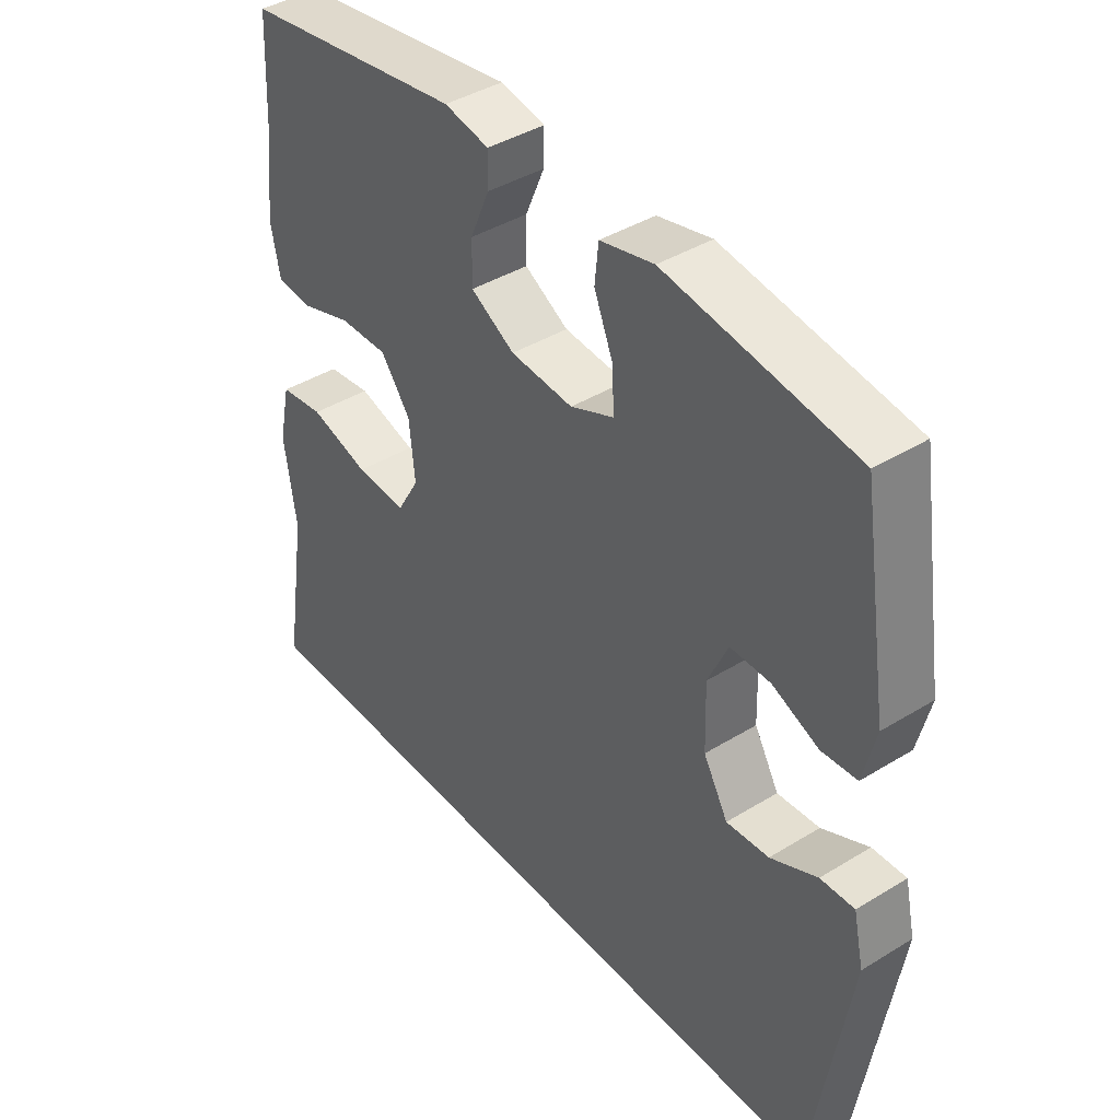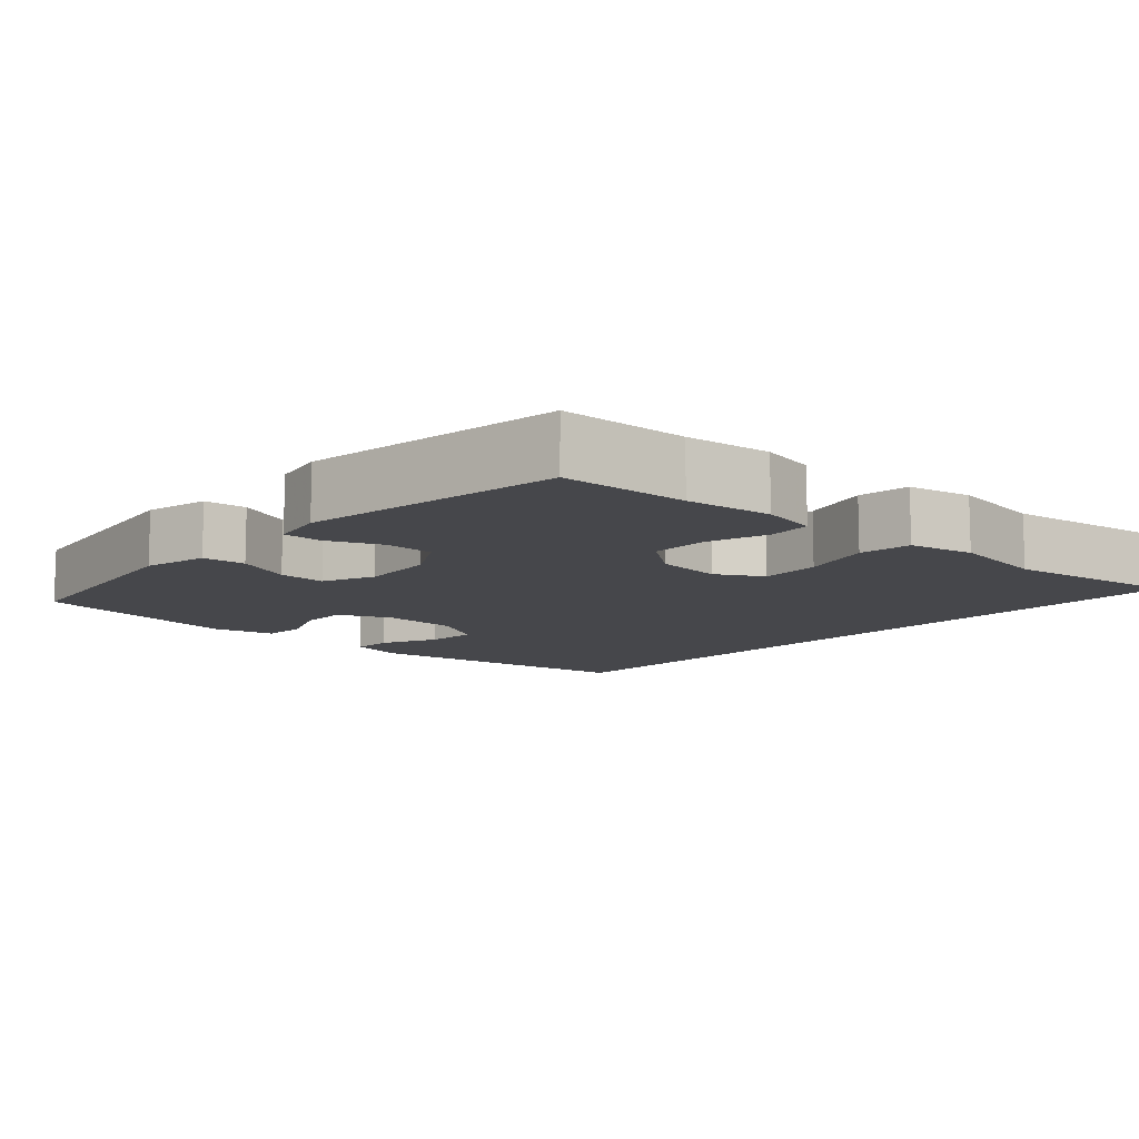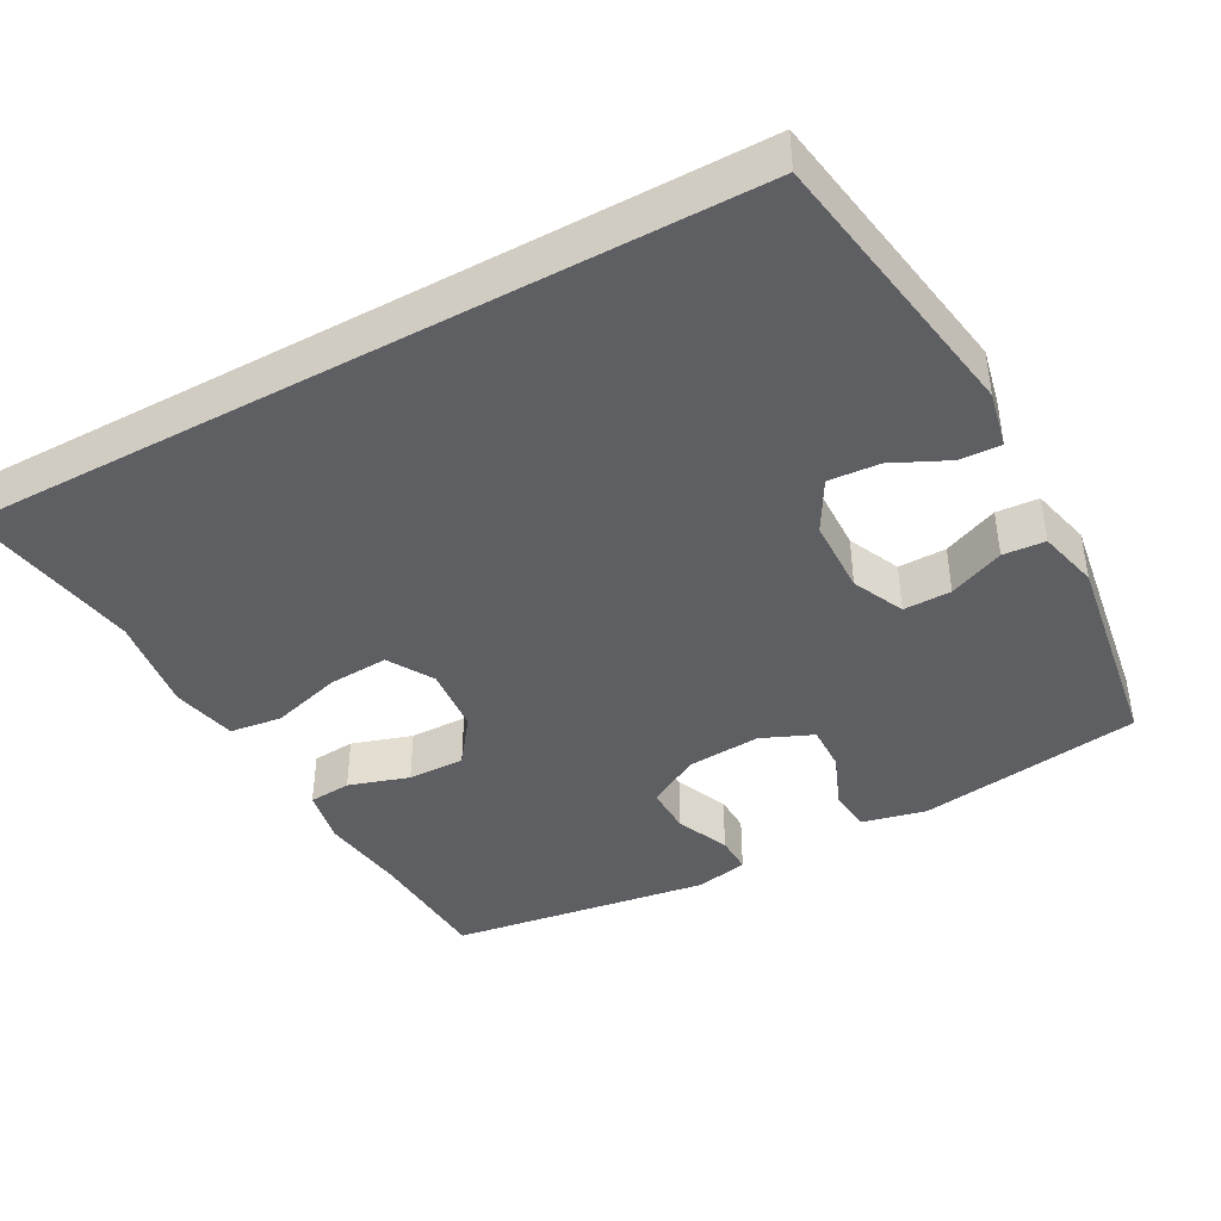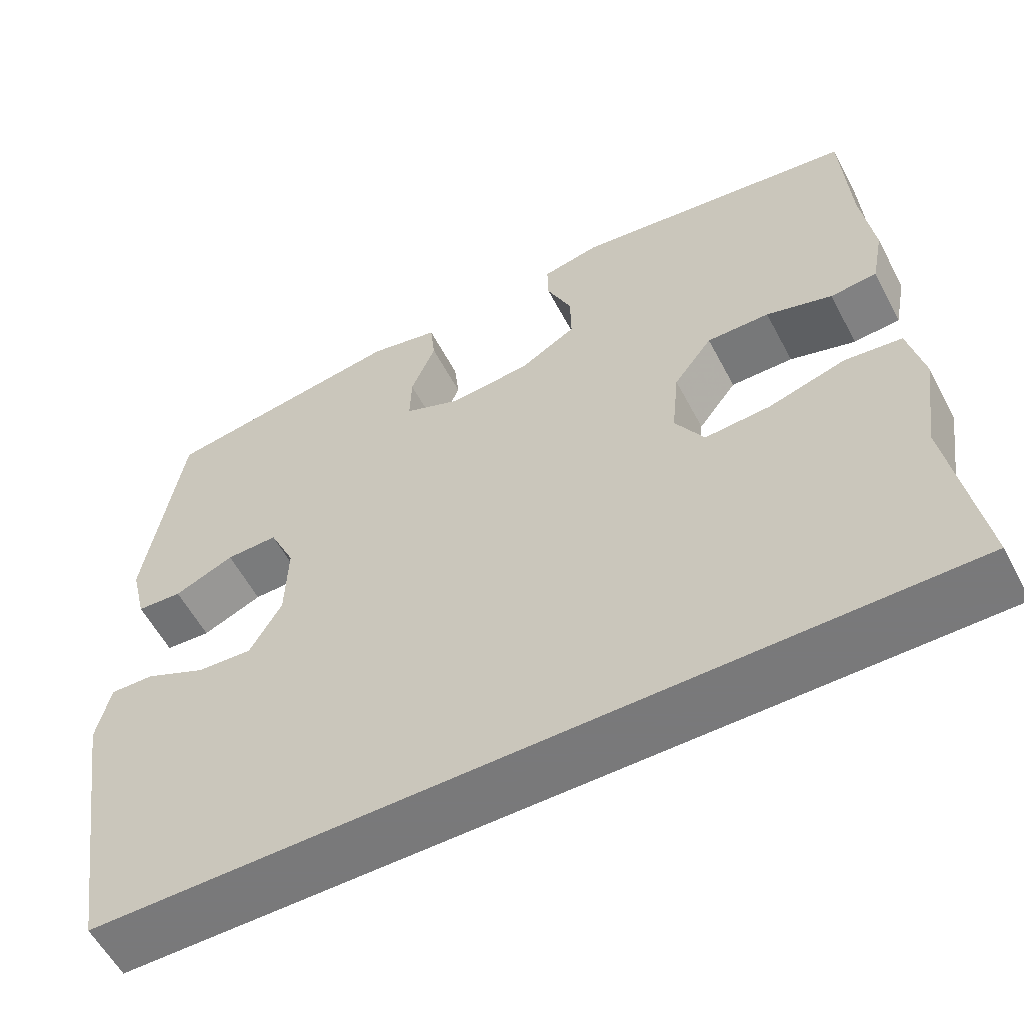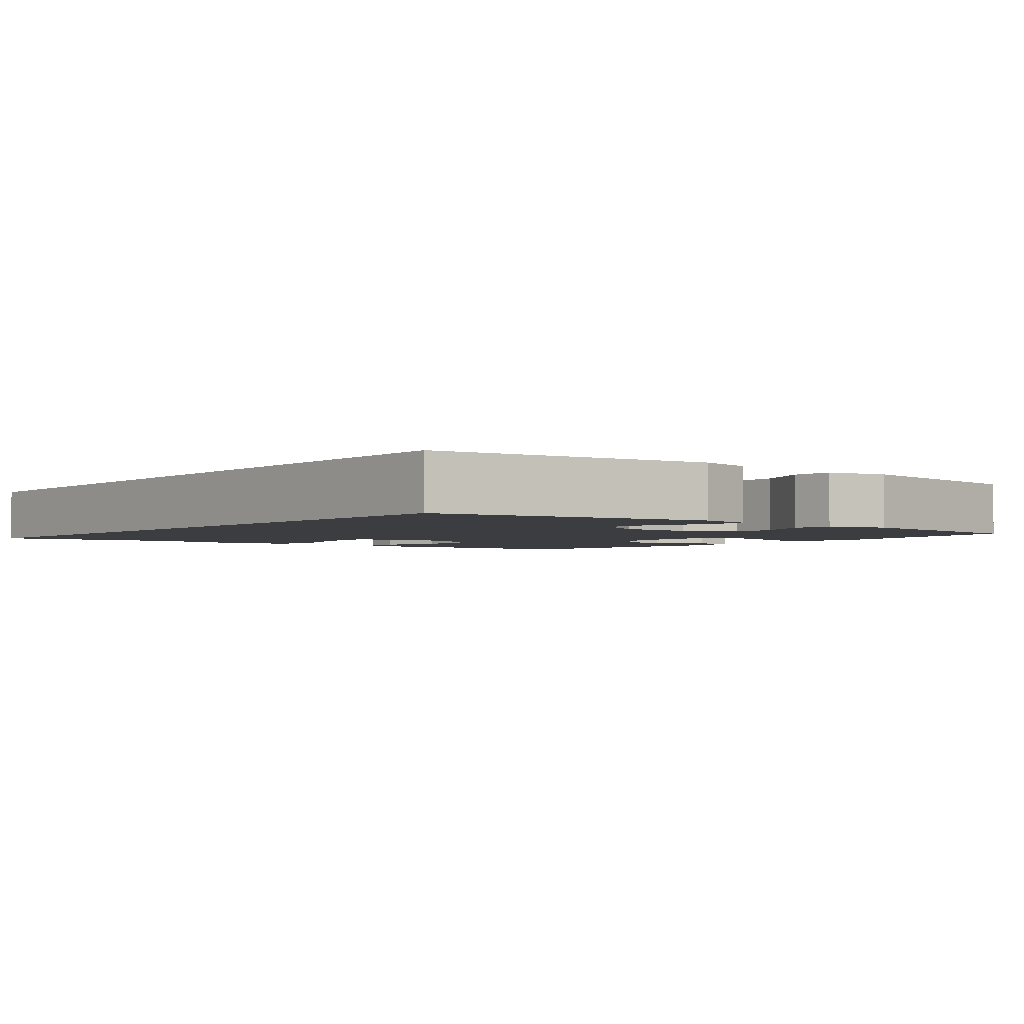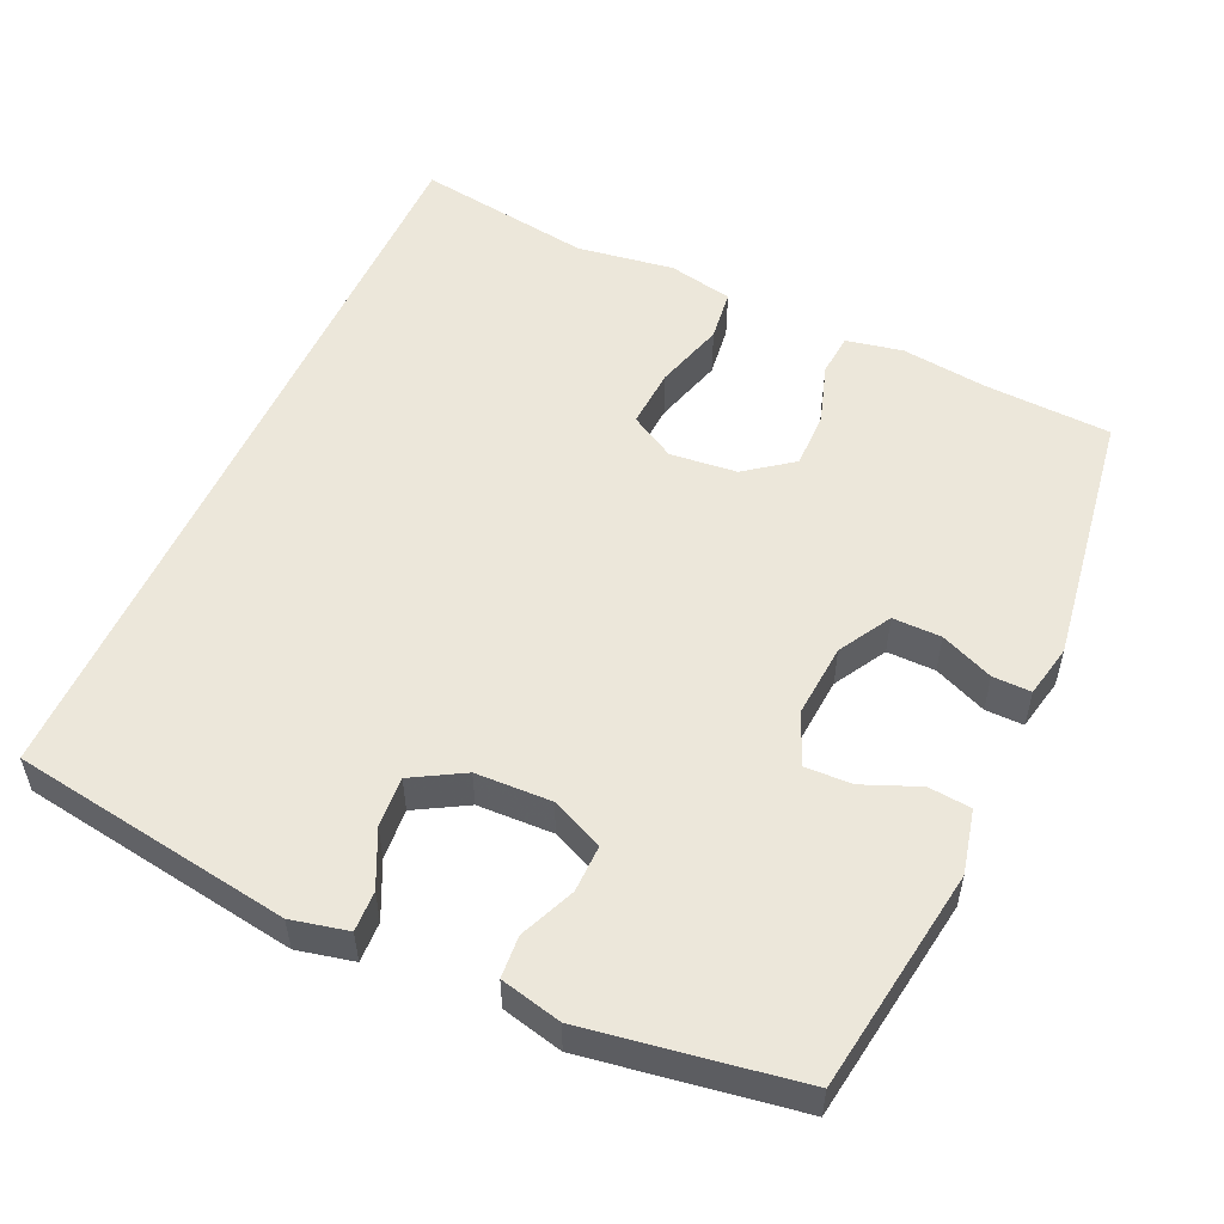
<metadata>
{"format":"obj","ext":"obj","renderer":"f3d","projection":"perspective","resolution":1024,"background":"white","views":[{"elev":41.1,"azim":-126.8,"up":"+Z"},{"elev":-10.7,"azim":47.3,"up":"+Y"},{"elev":-41.7,"azim":-151.3,"up":"+Y"},{"elev":-57.8,"azim":27.8,"up":"+Z"},{"elev":-2.7,"azim":-128.9,"up":"+Y"},{"elev":53.4,"azim":-65.7,"up":"+Y"}]}
</metadata>
<code>
v 0.5 0.07 0.5
v 0.509 0.07 0.327
v 0.524 0.07 0.21
v 0.509 0.07 0.133
v 0.451 0.07 0.128
v 0.369 0.07 0.154
v 0.291 0.07 0.155
v 0.243 0.07 0.091
v 0.234 0.07 0
v 0.27 0.07 -0.062
v 0.352 0.07 -0.057
v 0.448 0.07 -0.029
v 0.519 0.07 -0.038
v 0.538 0.07 -0.126
v 0.519 0.07 -0.259
v 0.557 0.07 -0.5
v -0.496 0.07 -0.5
v -0.556 0.07 -0.119
v -0.539 0.07 -0.042
v -0.484 0.07 -0.044
v -0.408 0.07 -0.08
v -0.339 0.07 -0.085
v -0.299 0.07 -0.015
v -0.296 0.07 0.088
v -0.328 0.07 0.159
v -0.393 0.07 0.158
v -0.468 0.07 0.126
v -0.525 0.07 0.13
v -0.545 0.07 0.213
v -0.5 0.07 0.5
v -0.195 0.07 0.546
v -0.108 0.07 0.526
v -0.102 0.07 0.468
v -0.133 0.07 0.392
v -0.135 0.07 0.328
v -0.065 0.07 0.298
v 0.036 0.07 0.306
v 0.107 0.07 0.347
v 0.106 0.07 0.413
v 0.075 0.07 0.485
v 0.074 0.07 0.537
v 0.146 0.07 0.552
v 0.5 0 0.5
v 0.509 0 0.327
v 0.524 0 0.21
v 0.509 0 0.133
v 0.451 0 0.128
v 0.369 0 0.154
v 0.291 0 0.155
v 0.243 0 0.091
v 0.234 0 0
v 0.27 0 -0.062
v 0.352 0 -0.057
v 0.448 0 -0.029
v 0.519 0 -0.038
v 0.538 0 -0.126
v 0.519 0 -0.259
v 0.557 0 -0.5
v -0.496 0 -0.5
v -0.556 0 -0.119
v -0.539 0 -0.042
v -0.484 0 -0.044
v -0.408 0 -0.08
v -0.339 0 -0.085
v -0.299 0 -0.015
v -0.296 0 0.088
v -0.328 0 0.159
v -0.393 0 0.158
v -0.468 0 0.126
v -0.525 0 0.13
v -0.545 0 0.213
v -0.5 0 0.5
v -0.195 0 0.546
v -0.108 0 0.526
v -0.102 0 0.468
v -0.133 0 0.392
v -0.135 0 0.328
v -0.065 0 0.298
v 0.036 0 0.306
v 0.107 0 0.347
v 0.106 0 0.413
v 0.075 0 0.485
v 0.074 0 0.537
v 0.146 0 0.552
f 39 40 41 42
f 38 39 42 1
f 37 38 1 2
f 36 37 2 3
f 31 32 33 34
f 31 34 35
f 30 31 35
f 29 30 35
f 26 27 28 29
f 25 26 29 35
f 24 25 35 36
f 18 19 20 21
f 18 21 22
f 15 16 17 18
f 15 18 22
f 14 15 22 23
f 11 12 13 14
f 10 11 14
f 3 4 5 6
f 3 6 7
f 36 3 7
f 24 36 7 8
f 23 24 8 9
f 10 14 23
f 9 10 23
f 84 83 82 81
f 43 84 81 80
f 44 43 80 79
f 45 44 79 78
f 76 75 74 73
f 77 76 73
f 77 73 72
f 77 72 71
f 71 70 69 68
f 77 71 68 67
f 78 77 67 66
f 63 62 61 60
f 64 63 60
f 60 59 58 57
f 64 60 57
f 65 64 57 56
f 56 55 54 53
f 56 53 52
f 48 47 46 45
f 49 48 45
f 49 45 78
f 50 49 78 66
f 51 50 66 65
f 65 56 52
f 65 52 51
f 1 43 44 2
f 2 44 45 3
f 3 45 46 4
f 4 46 47 5
f 5 47 48 6
f 6 48 49 7
f 7 49 50 8
f 8 50 51 9
f 9 51 52 10
f 10 52 53 11
f 11 53 54 12
f 12 54 55 13
f 13 55 56 14
f 14 56 57 15
f 15 57 58 16
f 16 58 59 17
f 17 59 60 18
f 18 60 61 19
f 19 61 62 20
f 20 62 63 21
f 21 63 64 22
f 22 64 65 23
f 23 65 66 24
f 24 66 67 25
f 25 67 68 26
f 26 68 69 27
f 27 69 70 28
f 28 70 71 29
f 29 71 72 30
f 30 72 73 31
f 31 73 74 32
f 32 74 75 33
f 33 75 76 34
f 34 76 77 35
f 35 77 78 36
f 36 78 79 37
f 37 79 80 38
f 38 80 81 39
f 39 81 82 40
f 40 82 83 41
f 41 83 84 42
f 42 84 43 1

</code>
